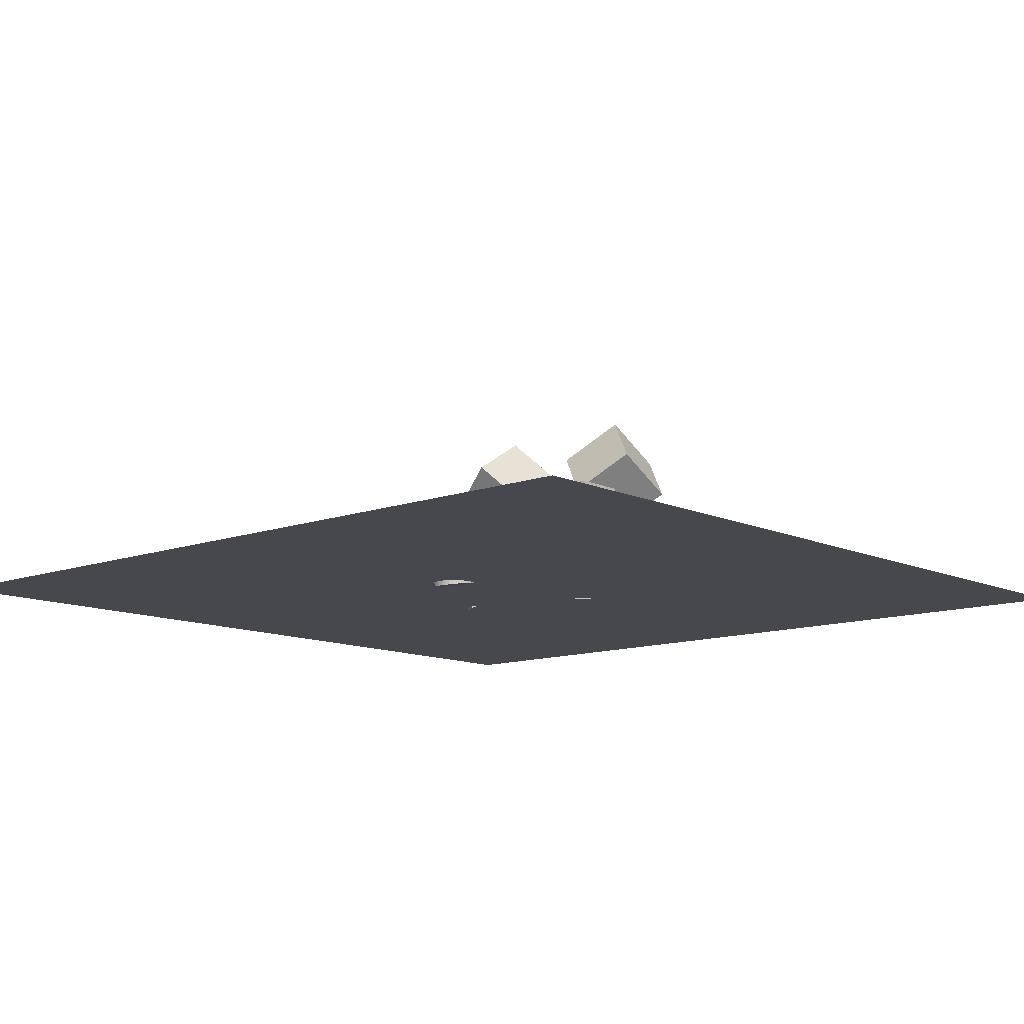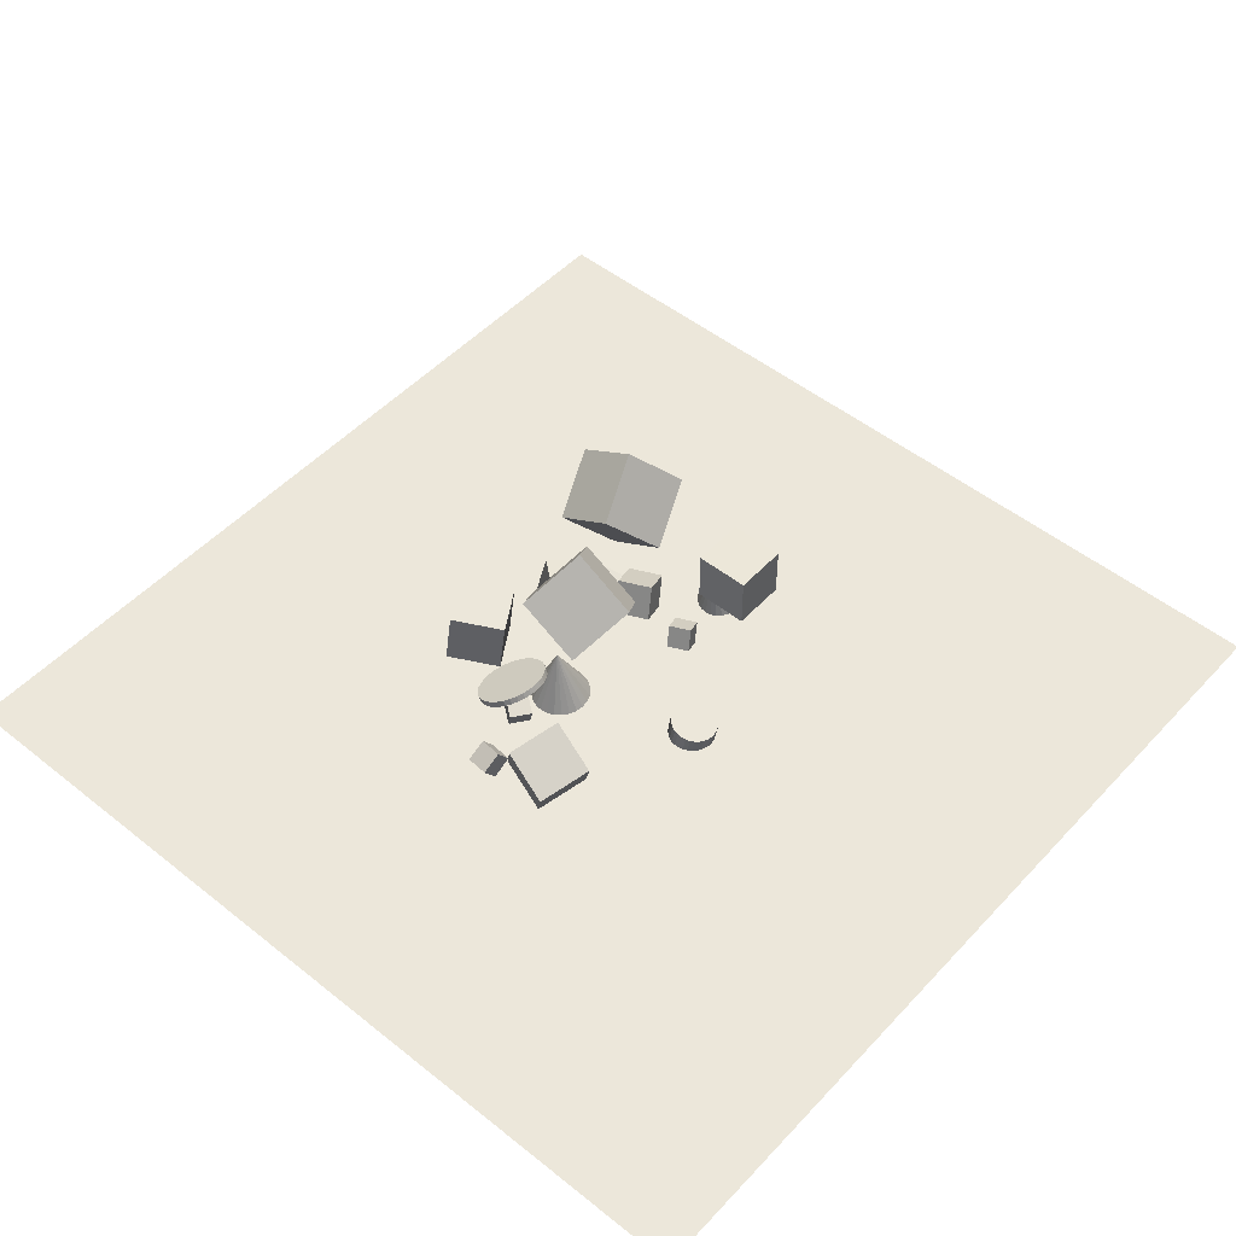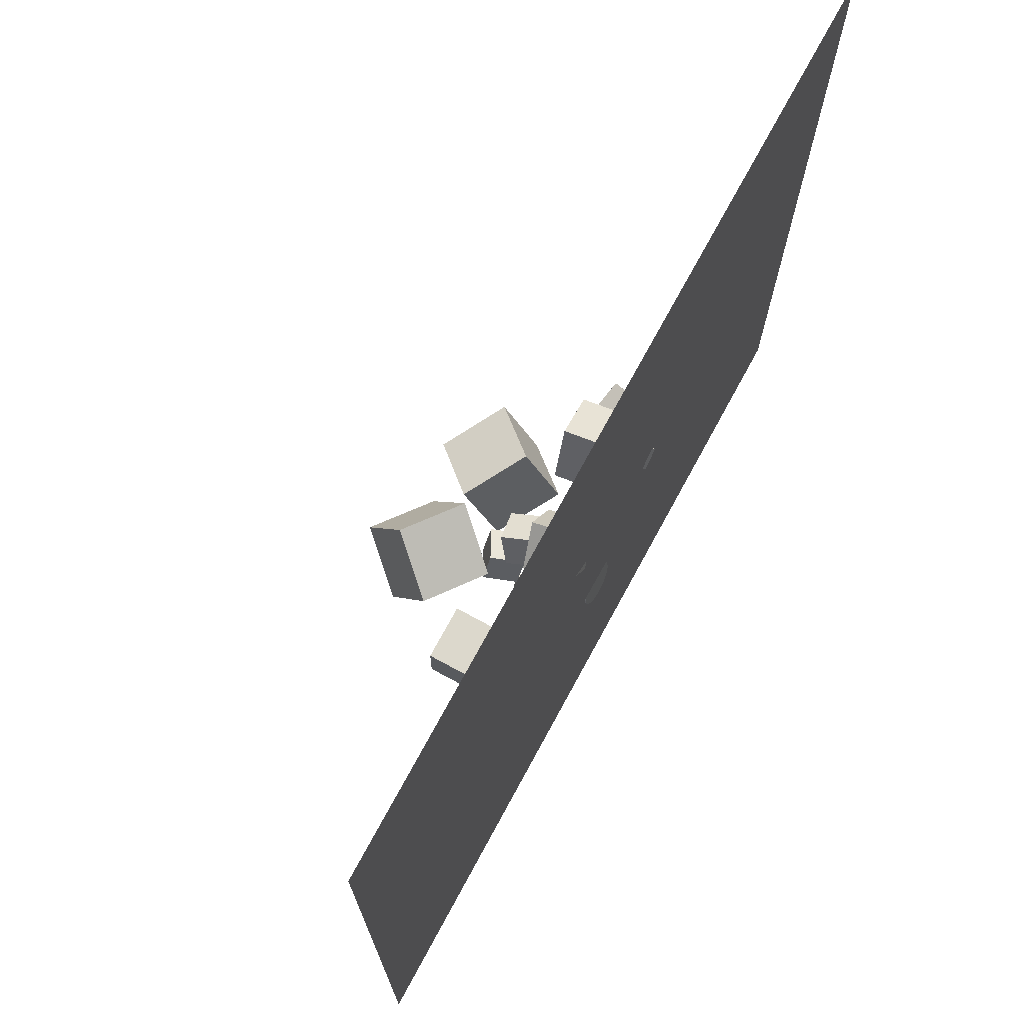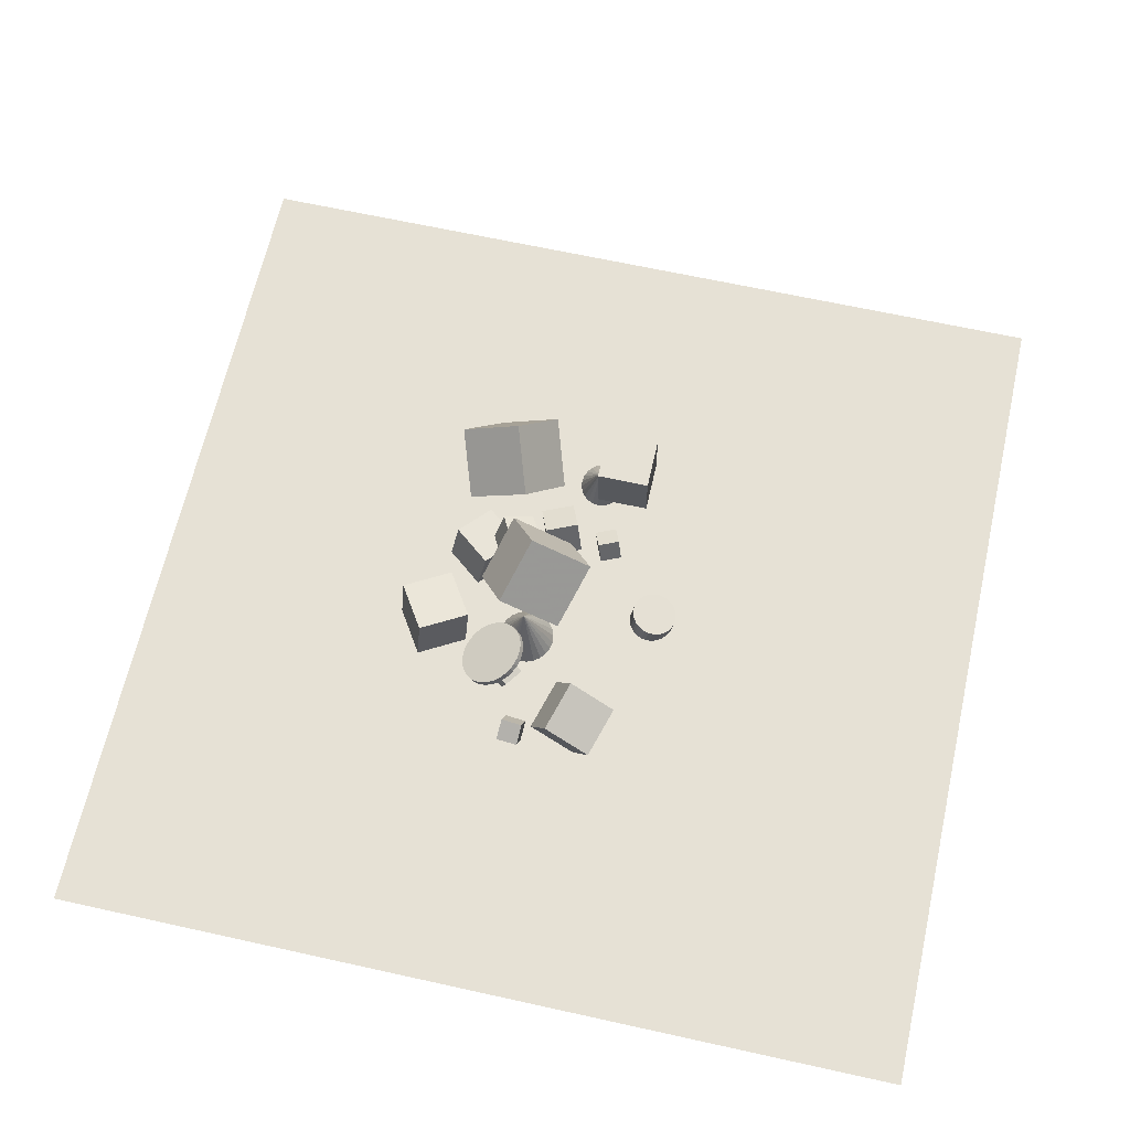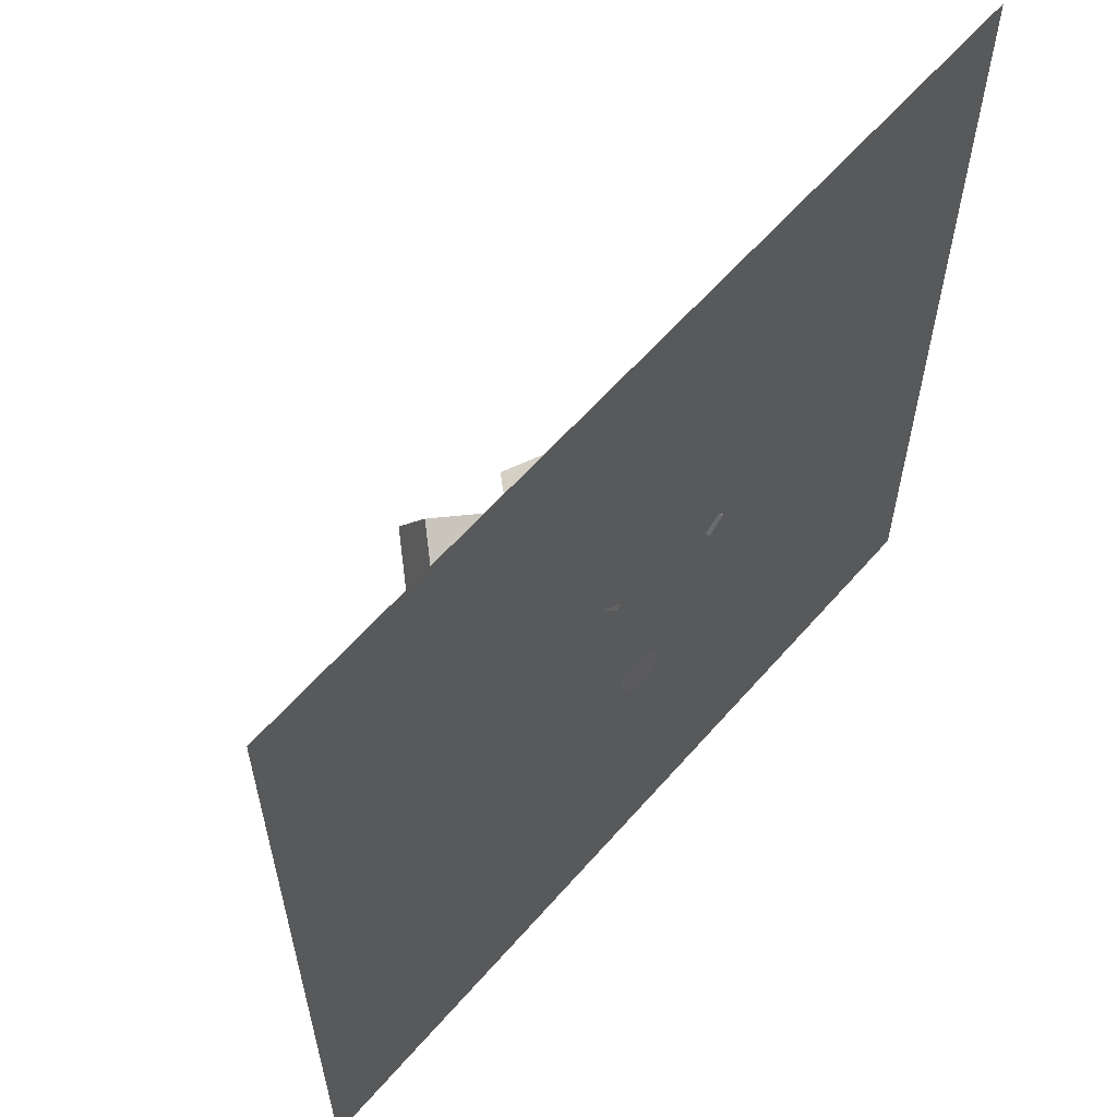
<metadata>
{"format":"obj","ext":"obj","renderer":"f3d","projection":"perspective","resolution":1024,"background":"white","views":[{"elev":-11.7,"azim":41.8,"up":"+Z"},{"elev":50.4,"azim":-48.9,"up":"+Z"},{"elev":72.7,"azim":118.5,"up":"+Y"},{"elev":64.8,"azim":-77.4,"up":"+Z"},{"elev":60.7,"azim":130.9,"up":"+Y"}]}
</metadata>
<code>
v -1.245 11.7 -2.403
v -1.509 11.51 -2.41
v -1.814 11.39 -2.42
v -2.139 11.36 -2.433
v -2.463 11.41 -2.447
v -2.762 11.54 -2.462
v -3.017 11.74 -2.477
v -2.215 12.66 0.04774
v -3.21 12.01 -2.491
v -3.329 12.31 -2.502
v -3.364 12.64 -2.511
v -3.314 12.96 -2.516
v -3.182 13.26 -2.517
v -2.977 13.52 -2.514
v -2.713 13.71 -2.507
v -2.408 13.83 -2.497
v -2.083 13.86 -2.484
v -1.76 13.81 -2.47
v -1.46 13.68 -2.454
v -1.205 13.48 -2.439
v -1.012 13.21 -2.426
v -0.8934 12.91 -2.414
v -0.858 12.58 -2.406
v -0.908 12.26 -2.401
v -1.04 11.96 -2.4
f 24 8 25
f 1 8 2
f 23 8 24
f 22 8 23
f 21 8 22
f 20 8 21
f 19 8 20
f 18 8 19
f 17 8 18
f 16 8 17
f 15 8 16
f 14 8 15
f 13 8 14
f 12 8 13
f 11 8 12
f 10 8 11
f 9 8 10
f 7 8 9
f 6 8 7
f 5 8 6
f 4 8 5
f 3 8 4
f 25 8 1
f 2 8 3
f 15 17 7
f 25 1 23
f 2 3 7
f 4 5 6
f 6 7 4
f 9 10 7
f 11 12 13
f 13 14 15
f 15 16 17
f 17 18 19
f 19 20 21
f 21 22 23
f 23 24 25
f 1 2 23
f 4 7 3
f 10 11 13
f 13 15 7
f 17 19 2
f 21 23 2
f 2 7 17
f 10 13 7
f 19 21 2
v 0.9168 13.06 -0.7122
v 1.333 12.67 0.6301
v 0.3645 14.3 -0.1833
v 0.7807 13.91 1.159
v 2.2 13.71 -0.9199
v 2.616 13.33 0.4224
v 1.648 14.96 -0.391
v 2.064 14.57 0.9513
f 27 29 28
f 33 32 28
f 31 30 32
f 27 26 30
f 28 32 30
f 31 33 29
f 26 27 28
f 29 33 28
f 33 31 32
f 31 27 30
f 26 28 30
f 27 31 29
v 1.384 10.78 0.5625
v 1.949 11.09 1.87
v 0.8295 12.13 0.4853
v 1.395 12.44 1.793
v 2.607 11.25 -0.07704
v 3.173 11.56 1.231
v 2.053 12.6 -0.1543
v 2.619 12.9 1.153
f 37 36 34
f 37 41 40
f 41 39 38
f 35 34 38
f 36 40 38
f 39 41 37
f 35 37 34
f 36 37 40
f 40 41 38
f 39 35 38
f 34 36 38
f 35 39 37
v 1.881 16.01 2.696
v 1.736 13.43 4.316
v 4.334 16.88 4.293
v 4.19 14.29 5.913
v 3.691 14.64 0.6608
v 3.547 12.05 2.281
v 6.145 15.5 2.258
v 6 12.92 3.878
f 45 44 42
f 49 48 44
f 47 46 48
f 43 42 46
f 42 44 48
f 49 45 43
f 43 45 42
f 45 49 44
f 49 47 48
f 47 43 46
f 46 42 48
f 47 49 43
v -3.248 10.86 2.117
v -0.839 9.913 3.737
v -3.302 13.46 3.714
v -0.8935 12.51 5.334
v -1.374 12.15 0.08161
v 1.035 11.2 1.701
v -1.428 14.75 1.679
v 0.9806 13.8 3.299
f 53 52 50
f 57 56 52
f 55 54 56
f 51 50 54
f 52 56 54
f 55 57 53
f 51 53 50
f 53 57 52
f 57 55 56
f 55 51 54
f 50 52 54
f 51 55 53
v -4.748 13.18 -2.666
v -4.92 12.91 -1.777
v -4.238 13.91 -2.347
v -4.411 13.64 -1.458
v -3.97 12.64 -2.677
v -4.143 12.37 -1.788
v -3.461 13.37 -2.358
v -3.634 13.1 -1.469
f 59 61 60
f 61 65 64
f 63 62 64
f 59 58 62
f 60 64 62
f 65 61 59
f 58 59 60
f 60 61 64
f 65 63 64
f 63 59 62
f 58 60 62
f 63 65 59
v -0.5202 8 -2.496
v -0.5143 7.862 -1.623
v -0.3404 8.078 -2.485
v -0.3345 7.939 -1.612
v -0.1488 8.119 -2.48
v -0.1429 7.981 -1.607
v 0.04718 8.122 -2.481
v 0.05309 7.984 -1.608
v 0.2401 8.088 -2.488
v 0.246 7.95 -1.614
v 0.4224 8.017 -2.5
v 0.4284 7.879 -1.627
v 0.5873 7.913 -2.518
v 0.5932 7.775 -1.644
v 0.7283 7.778 -2.54
v 0.7342 7.64 -1.666
v 0.84 7.619 -2.566
v 0.8459 7.481 -1.692
v 0.9181 7.442 -2.594
v 0.924 7.304 -1.721
v 0.9597 7.253 -2.624
v 0.9656 7.115 -1.751
v 0.9631 7.059 -2.655
v 0.969 6.921 -1.782
v 0.9282 6.868 -2.685
v 0.9341 6.73 -1.812
v 0.8563 6.688 -2.713
v 0.8622 6.55 -1.84
v 0.7502 6.525 -2.738
v 0.7561 6.387 -1.865
v 0.614 6.386 -2.759
v 0.6199 6.248 -1.886
v 0.4529 6.275 -2.775
v 0.4588 6.137 -1.902
v 0.2731 6.198 -2.787
v 0.279 6.06 -1.913
v 0.08155 6.157 -2.792
v 0.08746 6.019 -1.918
v -0.1145 6.153 -2.791
v -0.1085 6.015 -1.918
v -0.3073 6.187 -2.784
v -0.3014 6.049 -1.911
v -0.4897 6.258 -2.772
v -0.4838 6.12 -1.898
v -0.6546 6.363 -2.754
v -0.6487 6.225 -1.881
v -0.7956 6.497 -2.732
v -0.7896 6.359 -1.859
v -0.9073 6.656 -2.706
v -0.9014 6.518 -1.833
v -0.9854 6.834 -2.677
v -0.9795 6.696 -1.804
v -1.027 7.023 -2.647
v -1.021 6.885 -1.774
v -1.03 7.217 -2.617
v -1.024 7.078 -1.743
v -0.9954 7.407 -2.587
v -0.9895 7.269 -1.713
v -0.9235 7.587 -2.559
v -0.9176 7.449 -1.685
v -0.8175 7.75 -2.534
v -0.8116 7.612 -1.66
v -0.6813 7.89 -2.513
v -0.6754 7.752 -1.639
f 66 67 69
f 68 69 71
f 71 73 72
f 73 75 74
f 75 77 76
f 77 79 78
f 79 81 80
f 81 83 82
f 83 85 84
f 84 85 87
f 86 87 89
f 89 91 90
f 91 93 92
f 92 93 95
f 94 95 97
f 96 97 99
f 99 101 100
f 101 103 102
f 103 105 104
f 105 107 106
f 107 109 108
f 109 111 110
f 111 113 112
f 113 115 114
f 115 117 116
f 116 117 119
f 119 121 120
f 120 121 123
f 122 123 125
f 125 127 126
f 99 87 71
f 129 67 66
f 127 129 128
f 96 112 68
f 68 66 69
f 70 68 71
f 70 71 72
f 72 73 74
f 74 75 76
f 76 77 78
f 78 79 80
f 80 81 82
f 82 83 84
f 86 84 87
f 88 86 89
f 88 89 90
f 90 91 92
f 94 92 95
f 96 94 97
f 98 96 99
f 98 99 100
f 100 101 102
f 102 103 104
f 104 105 106
f 106 107 108
f 108 109 110
f 110 111 112
f 112 113 114
f 114 115 116
f 118 116 119
f 118 119 120
f 122 120 123
f 124 122 125
f 124 125 126
f 71 69 127
f 67 129 127
f 127 125 123
f 123 121 119
f 119 117 115
f 115 113 111
f 111 109 107
f 107 105 103
f 103 101 107
f 99 97 87
f 95 93 97
f 91 89 87
f 87 85 83
f 83 81 79
f 79 77 75
f 75 73 71
f 69 67 127
f 127 123 71
f 119 115 111
f 111 107 119
f 101 99 71
f 93 91 87
f 87 83 71
f 79 75 71
f 71 123 119
f 119 107 101
f 97 93 87
f 83 79 71
f 71 119 101
f 128 129 66
f 126 127 128
f 128 66 68
f 68 70 72
f 72 74 76
f 76 78 80
f 80 82 88
f 84 86 88
f 88 90 92
f 92 94 96
f 96 98 104
f 100 102 104
f 104 106 108
f 108 110 112
f 112 114 116
f 116 118 112
f 120 122 124
f 124 126 128
f 128 68 124
f 72 76 68
f 82 84 88
f 88 92 80
f 98 100 104
f 104 108 112
f 112 118 120
f 120 124 68
f 68 76 80
f 80 92 96
f 96 104 112
f 112 120 68
f 68 80 96
v -7.937 8.435 -0.4864
v -5.773 7.737 0.002386
v -7.499 10.49 0.5085
v -5.335 9.793 0.9973
v -7.206 9.269 -2.53
v -5.043 8.571 -2.042
v -6.768 11.32 -1.536
v -4.605 10.63 -1.047
f 133 132 130
f 137 136 132
f 135 134 136
f 131 130 134
f 132 136 134
f 137 133 131
f 131 133 130
f 133 137 132
f 137 135 136
f 135 131 134
f 130 132 134
f 135 137 131
v -2.993 15.28 -2.147
v -2.743 15.13 0.1609
v -4.223 17.23 -1.893
v -3.973 17.09 0.414
v -1.036 16.52 -2.282
v -0.7859 16.38 0.02525
v -2.266 18.48 -2.029
v -2.016 18.34 0.2783
f 139 141 140
f 145 144 140
f 143 142 144
f 139 138 142
f 138 140 144
f 145 141 139
f 138 139 140
f 141 145 140
f 145 143 144
f 143 139 142
f 142 138 144
f 143 145 139
v 1.943 9.029 -0.6211
v 2.309 9.229 0.2265
v 1.583 9.902 -0.6712
v 1.95 10.1 0.1764
v 2.736 9.332 -1.036
v 3.103 9.532 -0.1881
v 2.377 10.2 -1.086
v 2.744 10.4 -0.2382
f 149 148 146
f 149 153 152
f 151 150 152
f 147 146 150
f 148 152 150
f 153 149 147
f 147 149 146
f 148 149 152
f 153 151 152
f 151 147 150
f 146 148 150
f 151 153 147
v 6.297 11.81 -2.341
v 6.549 11.77 -2.281
v 6.781 11.67 -2.224
v 6.978 11.5 -2.172
v 7.127 11.29 -2.13
v 7.218 11.05 -2.1
v 7.244 10.79 -2.085
v 5.821 10.88 -0.3622
v 7.204 10.53 -2.084
v 7.1 10.3 -2.099
v 6.94 10.09 -2.129
v 6.734 9.937 -2.171
v 6.496 9.842 -2.222
v 6.243 9.813 -2.279
v 5.992 9.852 -2.338
v 5.759 9.956 -2.396
v 5.562 10.12 -2.447
v 5.413 10.33 -2.489
v 5.322 10.57 -2.519
v 5.296 10.83 -2.535
v 5.336 11.09 -2.535
v 5.44 11.33 -2.52
v 5.601 11.53 -2.491
v 5.807 11.69 -2.449
v 6.044 11.78 -2.398
f 177 161 178
f 154 161 155
f 176 161 177
f 175 161 176
f 174 161 175
f 173 161 174
f 172 161 173
f 171 161 172
f 170 161 171
f 169 161 170
f 168 161 169
f 167 161 168
f 166 161 167
f 165 161 166
f 164 161 165
f 163 161 164
f 162 161 163
f 160 161 162
f 159 161 160
f 158 161 159
f 157 161 158
f 156 161 157
f 178 161 154
f 155 161 156
f 164 170 178
f 178 154 155
f 155 156 178
f 157 158 159
f 159 160 162
f 162 163 164
f 164 165 166
f 166 167 164
f 168 169 170
f 170 171 173
f 172 173 171
f 174 175 176
f 176 177 174
f 178 156 159
f 157 159 156
f 162 164 159
f 167 168 164
f 170 173 174
f 174 177 178
f 178 159 164
f 164 168 170
f 170 174 178
v -3.801 15.05 -2.065
v -3.798 15.17 -1.842
v -3.503 15.02 -2.053
v -3.5 15.15 -1.83
v -3.216 14.94 -2.013
v -3.214 15.07 -1.79
v -2.952 14.82 -1.945
v -2.95 14.94 -1.722
v -2.721 14.65 -1.854
v -2.719 14.77 -1.631
v -2.532 14.45 -1.742
v -2.529 14.57 -1.519
v -2.392 14.21 -1.613
v -2.389 14.34 -1.39
v -2.306 13.96 -1.473
v -2.303 14.09 -1.25
v -2.277 13.7 -1.327
v -2.275 13.83 -1.104
v -2.308 13.44 -1.181
v -2.305 13.57 -0.9578
v -2.396 13.19 -1.04
v -2.393 13.32 -0.8165
v -2.538 12.96 -0.9089
v -2.535 13.09 -0.6859
v -2.729 12.76 -0.7939
v -2.726 12.89 -0.5709
v -2.961 12.6 -0.699
v -2.958 12.73 -0.476
v -3.226 12.48 -0.6278
v -3.223 12.6 -0.4047
v -3.513 12.41 -0.583
v -3.51 12.53 -0.36
v -3.811 12.38 -0.5664
v -3.809 12.51 -0.3433
v -4.109 12.41 -0.5786
v -4.107 12.54 -0.3555
v -4.396 12.49 -0.6191
v -4.393 12.61 -0.3961
v -4.66 12.61 -0.6864
v -4.657 12.74 -0.4634
v -4.891 12.78 -0.7779
v -4.888 12.91 -0.5549
v -5.08 12.99 -0.8901
v -5.077 13.11 -0.667
v -5.22 13.22 -1.019
v -5.218 13.34 -0.7956
v -5.307 13.47 -1.159
v -5.304 13.59 -0.9355
v -5.335 13.73 -1.305
v -5.332 13.85 -1.082
v -5.304 13.99 -1.451
v -5.302 14.11 -1.228
v -5.217 14.24 -1.592
v -5.214 14.36 -1.369
v -5.074 14.47 -1.723
v -5.072 14.59 -1.5
v -4.883 14.67 -1.838
v -4.881 14.79 -1.615
v -4.651 14.83 -1.933
v -4.648 14.96 -1.71
v -4.386 14.95 -2.004
v -4.384 15.08 -1.781
v -4.099 15.02 -2.049
v -4.097 15.15 -1.826
f 179 180 182
f 182 184 183
f 184 186 185
f 185 186 188
f 188 190 189
f 190 192 191
f 192 194 193
f 194 196 195
f 195 196 198
f 198 200 199
f 199 200 202
f 202 204 203
f 204 206 205
f 206 208 207
f 207 208 210
f 210 212 211
f 211 212 214
f 214 216 215
f 215 216 218
f 217 218 220
f 220 222 221
f 222 224 223
f 223 224 226
f 226 228 227
f 228 230 229
f 230 232 231
f 231 232 234
f 233 234 236
f 235 236 238
f 237 238 240
f 208 200 218
f 241 242 180
f 239 240 242
f 209 239 193
f 181 179 182
f 181 182 183
f 183 184 185
f 187 185 188
f 187 188 189
f 189 190 191
f 191 192 193
f 193 194 195
f 197 195 198
f 197 198 199
f 201 199 202
f 201 202 203
f 203 204 205
f 205 206 207
f 209 207 210
f 209 210 211
f 213 211 214
f 213 214 215
f 217 215 218
f 219 217 220
f 219 220 221
f 221 222 223
f 225 223 226
f 225 226 227
f 227 228 229
f 229 230 231
f 233 231 234
f 235 233 236
f 237 235 238
f 239 237 240
f 184 182 186
f 180 242 182
f 240 238 234
f 236 234 238
f 232 230 234
f 228 226 224
f 224 222 218
f 220 218 222
f 216 214 218
f 212 210 214
f 208 206 204
f 204 202 200
f 200 198 196
f 196 194 192
f 192 190 186
f 188 186 190
f 182 242 186
f 240 234 224
f 230 228 224
f 224 218 240
f 214 210 208
f 208 204 200
f 200 196 192
f 192 186 200
f 242 240 186
f 230 224 234
f 214 208 218
f 200 186 240
f 240 218 200
f 179 241 180
f 241 239 242
f 241 179 239
f 181 183 185
f 185 187 181
f 189 191 193
f 193 195 197
f 197 199 193
f 201 203 205
f 205 207 209
f 209 211 213
f 213 215 217
f 217 219 225
f 221 223 225
f 225 227 229
f 229 231 225
f 233 235 231
f 237 239 235
f 179 181 239
f 187 189 181
f 193 199 201
f 201 205 193
f 209 213 225
f 219 221 225
f 225 231 235
f 235 239 225
f 181 193 239
f 193 205 209
f 213 217 225
f 225 239 209
f 189 193 181
v -7.156 11.73 -2.556
v -7.687 11.78 -1.776
v -7.075 12.67 -2.558
v -7.606 12.72 -1.778
v -6.379 11.66 -2.023
v -6.91 11.71 -1.243
v -6.298 12.6 -2.025
v -6.829 12.65 -1.245
f 246 245 243
f 246 250 249
f 250 248 247
f 248 244 243
f 245 249 247
f 248 250 246
f 244 246 243
f 245 246 249
f 249 250 247
f 247 248 243
f 243 245 247
f 244 248 246
v 4.696 8.412 -0.6775
v 4.698 8.422 1.648
v 4.694 10.74 -0.6873
v 4.696 10.75 1.638
v 7.022 8.414 -0.6795
v 7.023 8.424 1.646
v 7.019 10.74 -0.6893
v 7.021 10.75 1.636
f 254 253 251
f 258 257 253
f 256 255 257
f 256 252 251
f 251 253 257
f 258 254 252
f 252 254 251
f 254 258 253
f 258 256 257
f 255 256 251
f 255 251 257
f 256 258 252
v -0.03034 15.4 -2.222
v 0.2386 15.05 -0.2717
v 1.195 16.98 -2.105
v 1.464 16.62 -0.1549
v 1.527 14.22 -2.65
v 1.796 13.87 -0.7004
v 2.753 15.8 -2.534
v 3.022 15.45 -0.5835
f 262 261 259
f 266 265 261
f 264 263 265
f 260 259 263
f 261 265 263
f 266 262 260
f 260 262 259
f 262 266 261
f 266 264 265
f 264 260 263
f 259 261 263
f 264 266 260
v -18.87 -7.621 -2.577
v 18.87 -7.621 -2.577
v -18.87 30.12 -2.577
v 18.87 30.12 -2.577
f 268 270 269
f 267 268 269

</code>
